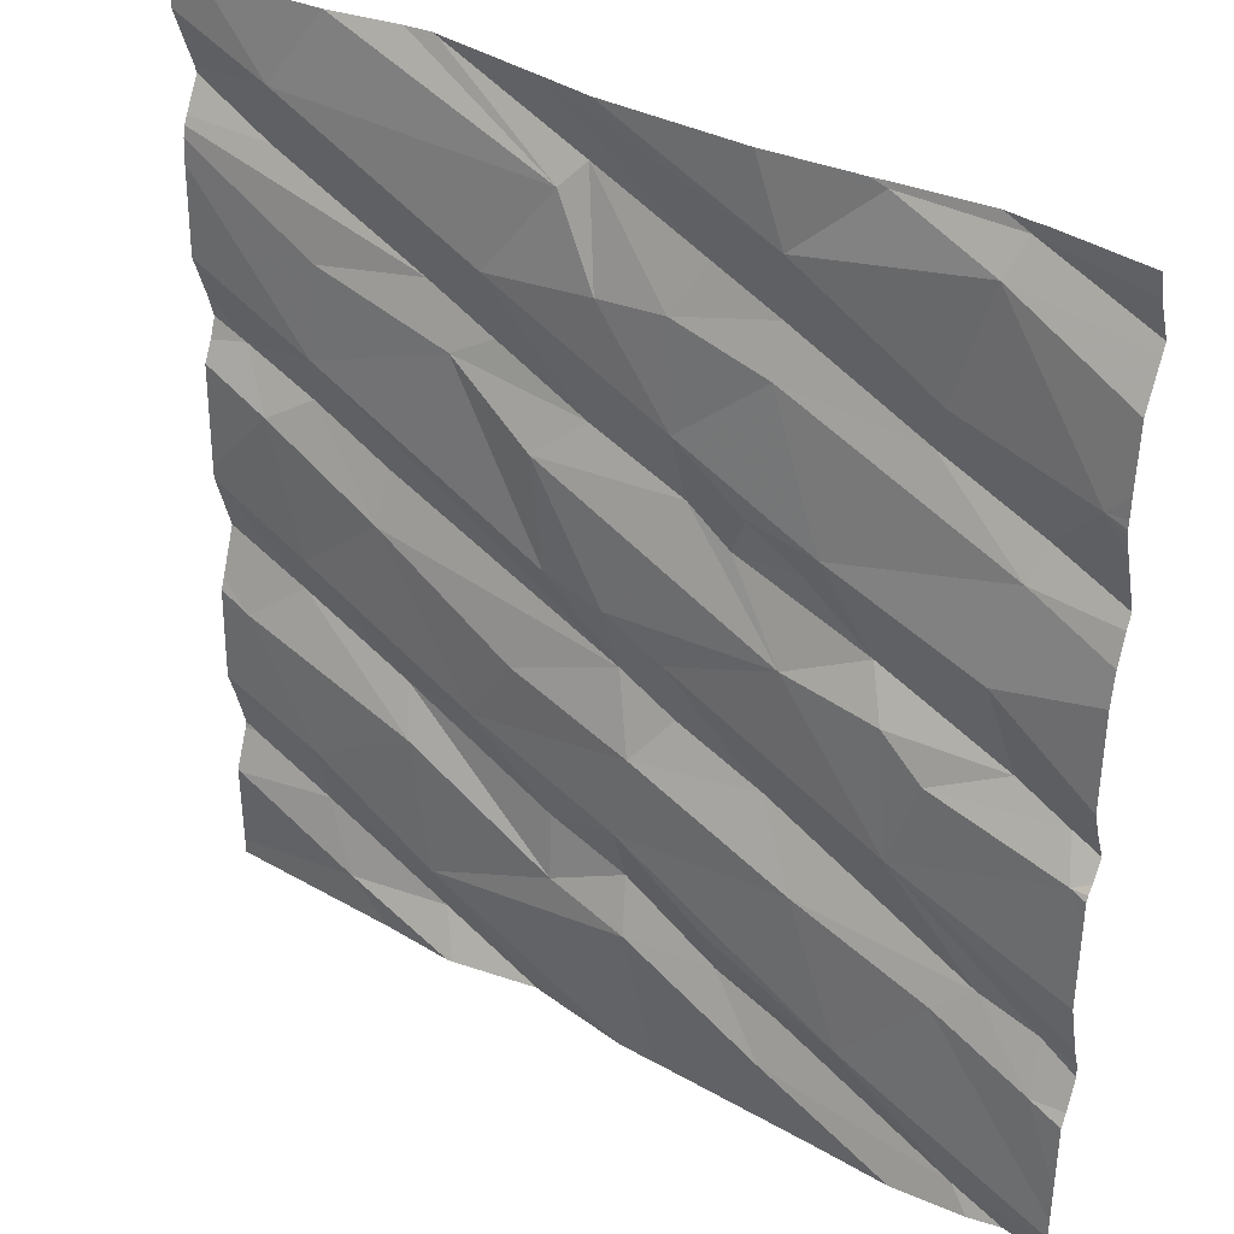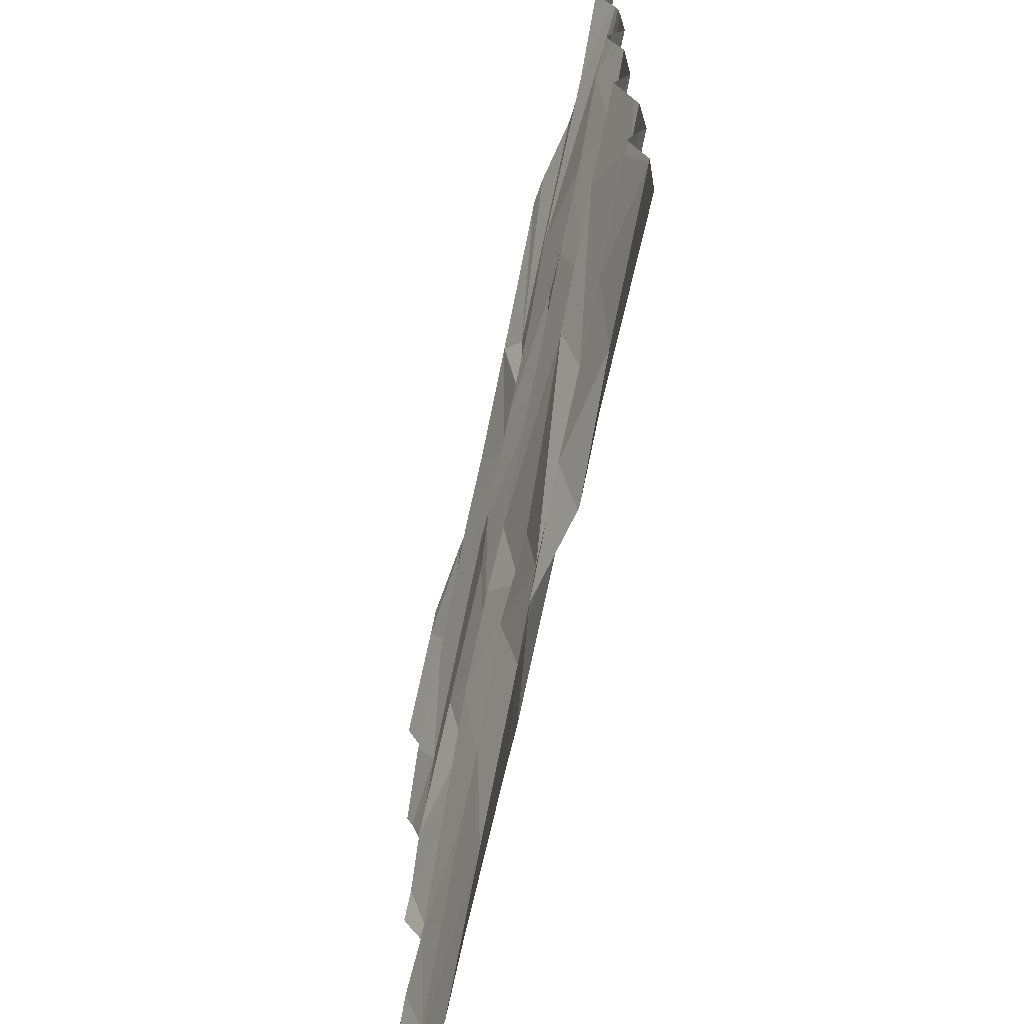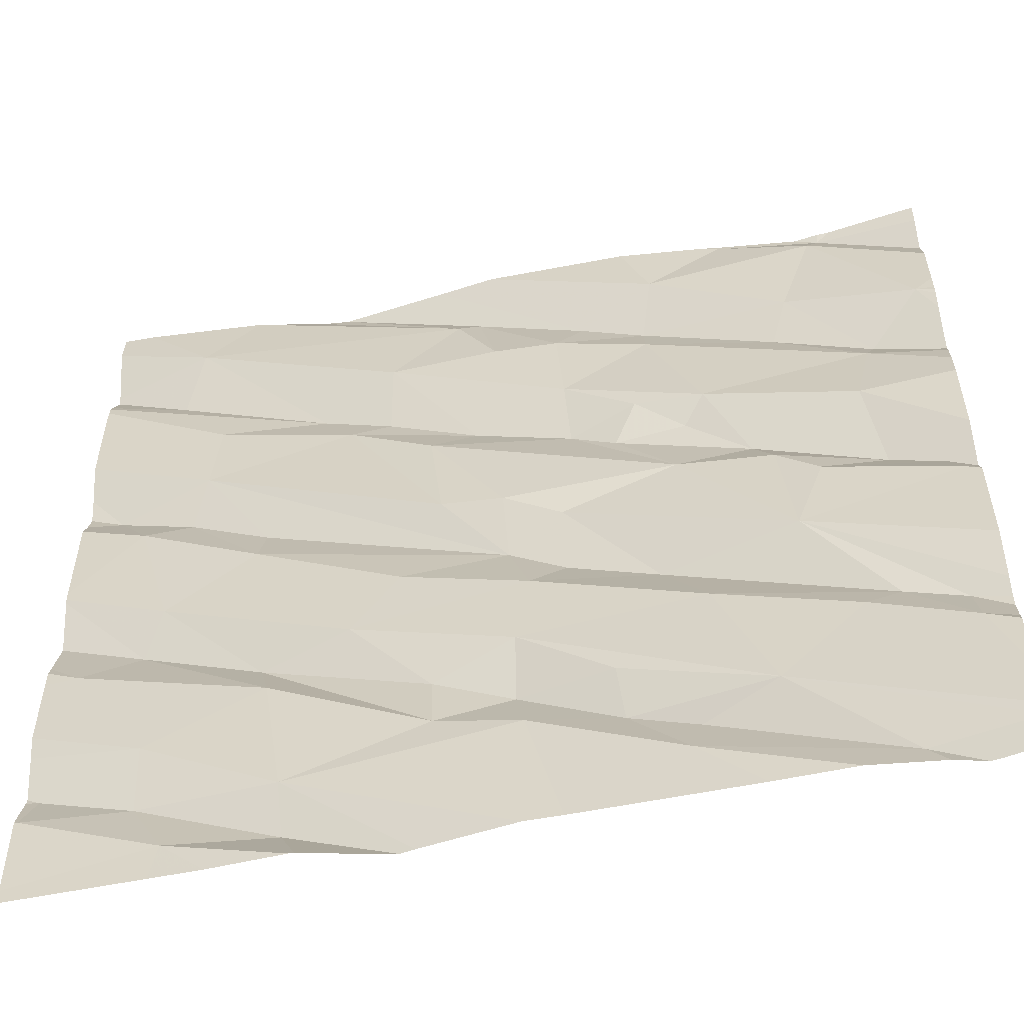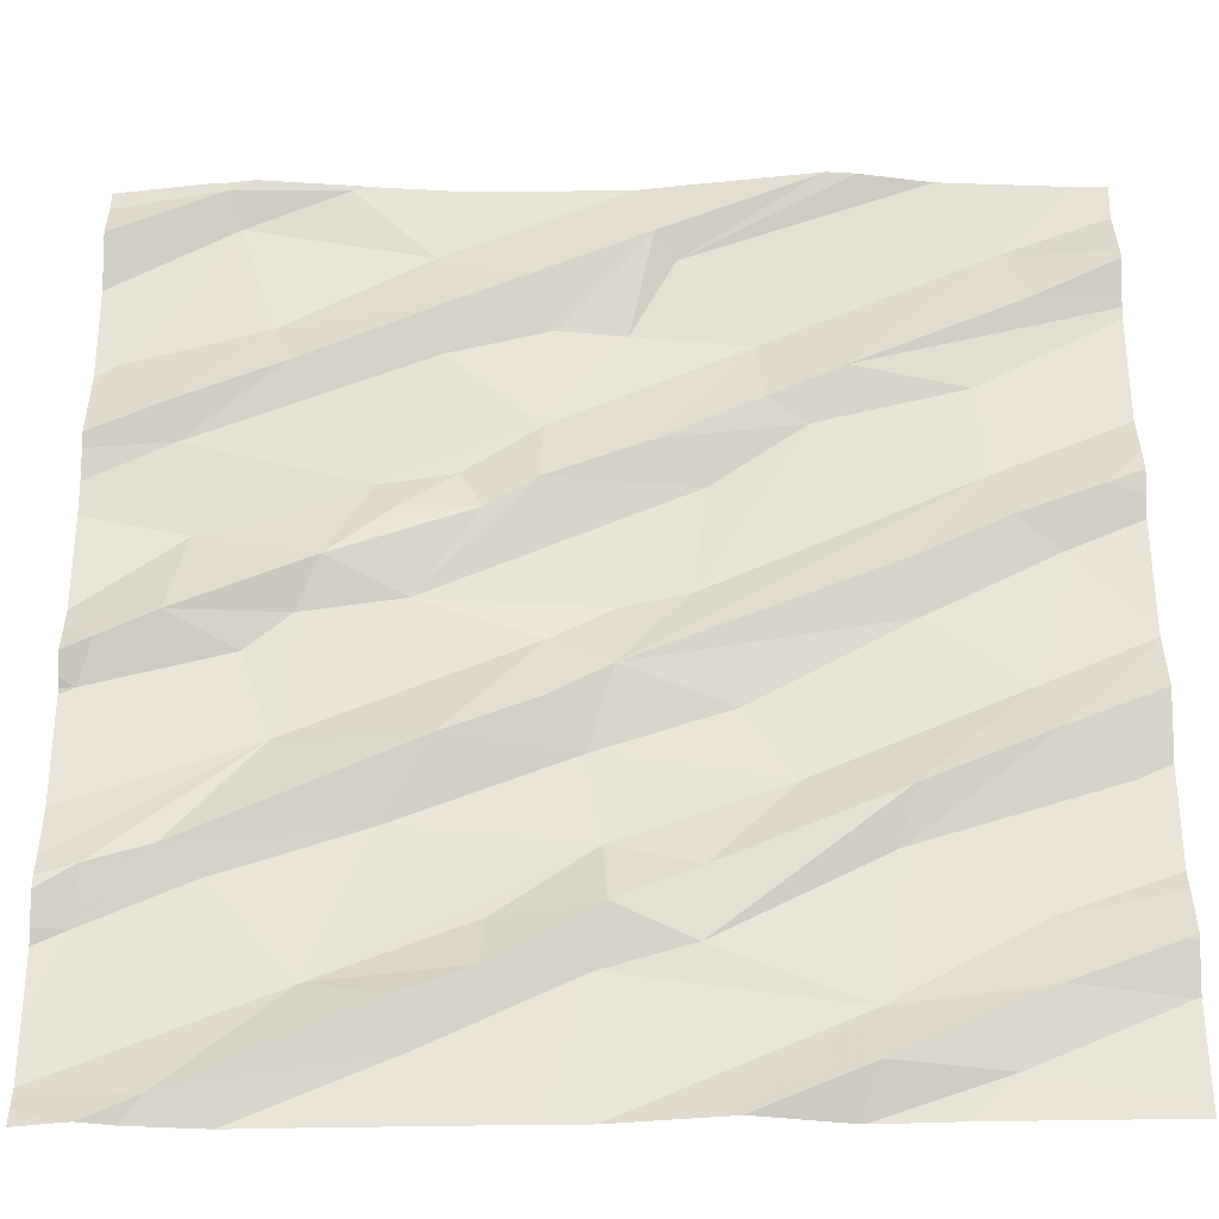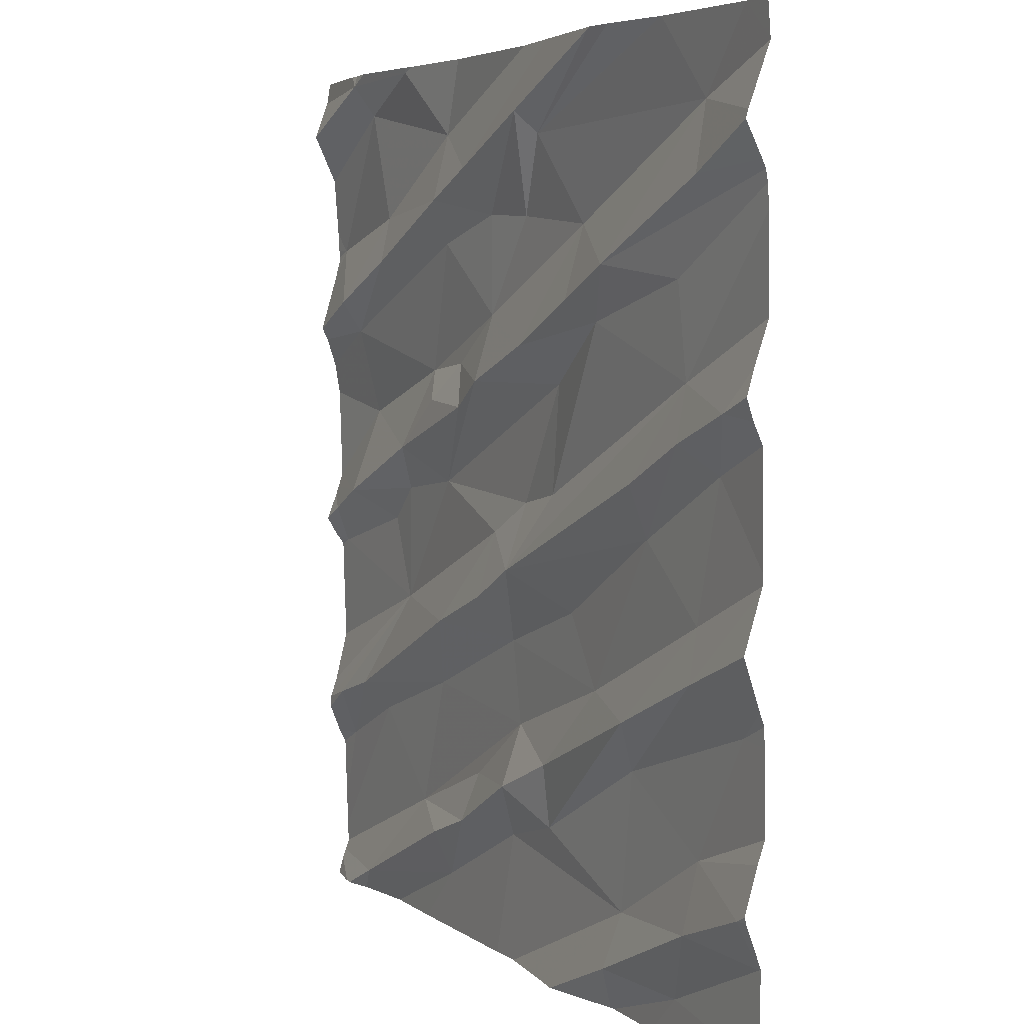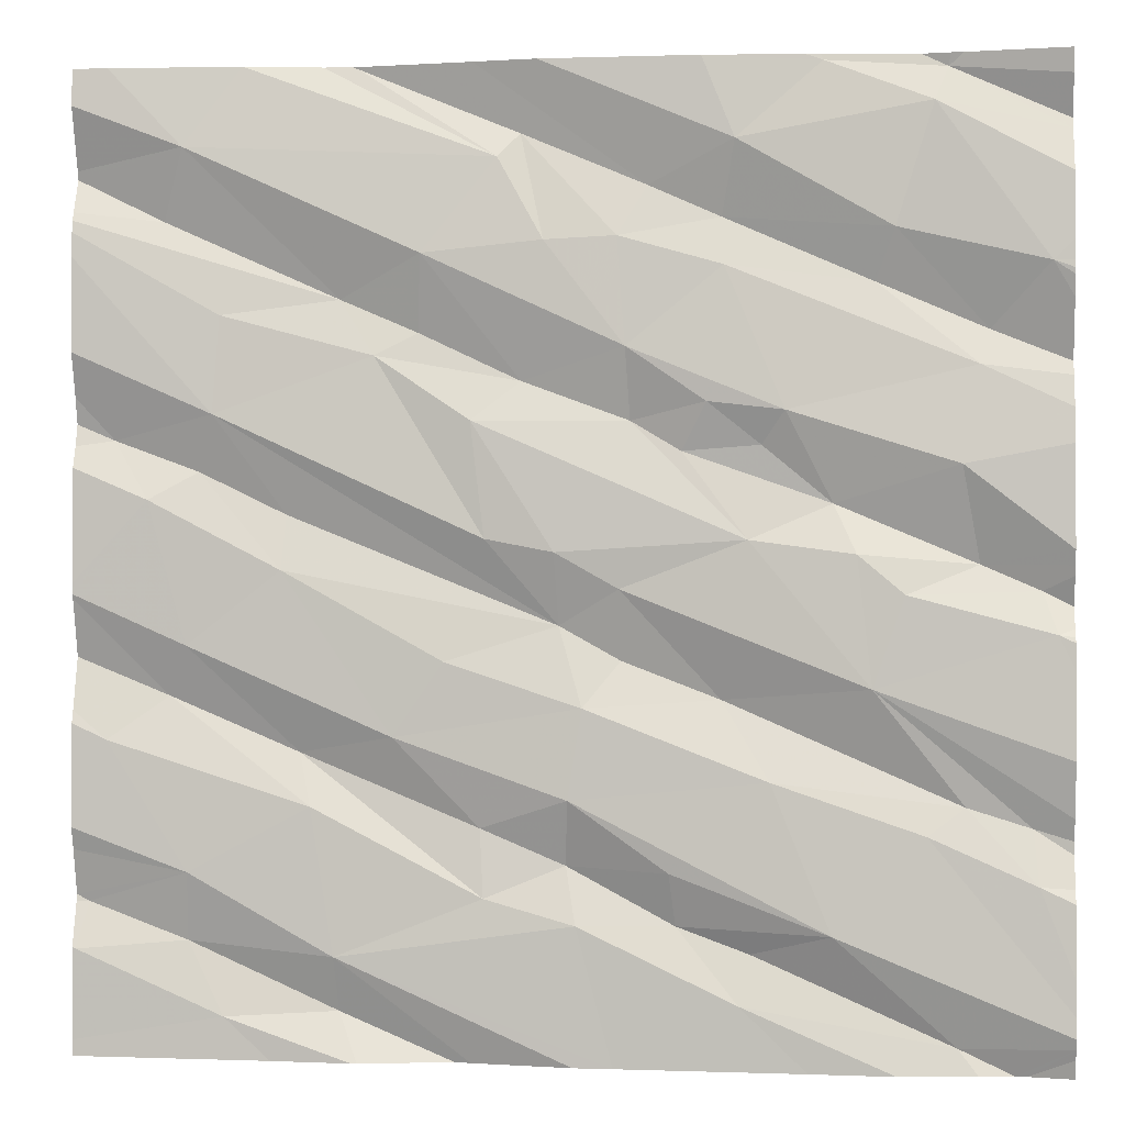
<metadata>
{"format":"obj","ext":"obj","renderer":"f3d","projection":"perspective","resolution":1024,"background":"white","views":[{"elev":33.3,"azim":-144.8,"up":"+Y"},{"elev":-68.5,"azim":74.5,"up":"+Y"},{"elev":-54.0,"azim":-170.6,"up":"+Y"},{"elev":-32.4,"azim":-1.2,"up":"+Y"},{"elev":4.6,"azim":61.0,"up":"+Y"},{"elev":0.0,"azim":-174.8,"up":"+Y"}]}
</metadata>
<code>
v -32.11 277.7 504.2
v -31.91 277.8 504.2
v -31.89 277.7 504.1
v -33 277.5 504.1
v -32.93 277.5 504.1
v -32.44 277.5 504.1
v -32.43 277.5 504.1
v -32.11 277.8 504.1
v -31.95 279.4 504.1
v -32.18 277.5 504.1
v -33.05 277.7 504.1
v -32.84 277.8 504.1
v -32.86 277.7 504.1
v -33.04 277.8 504.1
v -32.69 277.8 504.1
v -32.4 277.7 504.1
v -33.34 277.7 504
v -32.35 277.9 504.1
v -32.22 279.4 504.1
v -32.4 277.6 504.1
v -32.66 279.4 504.1
v -33.17 277.6 504.1
v -32.22 279.4 504.1
v -32.68 277.9 504.1
v -33.19 277.7 504.1
v -32.61 279.4 504.1
v -33.1 279.4 504.1
v -32.37 279.4 504.2
v -33.52 277.9 504.1
v -31.88 278.4 504.1
v -33.72 277.9 504.1
v -33.72 277.8 504
v -31.88 277.9 504.1
v -32.44 279.4 504.2
v -33.58 277.5 504.1
v -31.88 278.6 504.1
v -31.88 278.2 504.2
v -33.23 278 504.1
v -31.88 277.9 504.1
v -33.62 277.5 504.1
v -32.66 277.5 504.1
v -32.63 277.5 504.1
v -32.07 278.2 504.2
v -31.95 278.1 504.1
v -32.03 278.5 504.1
v -31.96 278.6 504.2
v -32.13 278.6 504.2
v -32.16 278.7 504.1
v -32.11 278.3 504.1
v -32.86 277.5 504.1
v -33.68 277.5 504.1
v -33.7 277.5 504.1
v -32.61 278.2 504.1
v -32.51 278.1 504.1
v -32.88 278.1 504.1
v -32.85 278 504.1
v -32.95 278.4 504.1
v -32.95 278.2 504.1
v -33.14 278.2 504.1
v -33.42 278.2 504
v -33.19 278.5 504.1
v -32.83 278.3 504.1
v -32.82 278.4 504.1
v -32.3 278.5 504.2
v -32.33 278 504.2
v -32.69 278.5 504.1
v -32.66 278.7 504.1
v -32.47 278.8 504.1
v -32.29 278.4 504.1
v -32.96 278.7 504.1
v -33.06 278.6 504.1
v -33.11 278.7 504.1
v -33.21 278.6 504.1
v -32.76 278.8 504.1
v -31.88 278.1 504.1
v -33.73 278.4 504.1
v -33.76 278.3 504
v -33.59 278 504.1
v -31.88 278.3 504.1
v -31.88 277.8 504.2
v -33.39 278.4 504.1
v -31.88 278.4 504.1
v -33.48 278.4 504.1
v -33.62 278.4 504.1
v -33.58 278.6 504
v -33.35 278.5 504.1
v -31.88 278.1 504.1
v -31.88 278.7 504.2
v -31.88 278.1 504.1
v -31.88 278.6 504.2
v -33.26 278.7 504.1
v -33.62 278.8 504.1
v -33.3 277.5 504.1
v -32.17 277.5 504.1
v -32.06 279.1 504.2
v -32.28 277.5 504.1
v -32.1 279.2 504.1
v -33.46 277.5 504.1
v -31.88 277.5 504.1
v -32.57 279 504.1
v -32.71 279.2 504.1
v -32.96 278.8 504.1
v -33.14 279 504.1
v -32.75 279.2 504.1
v -33 279.1 504.1
v -33.16 279.2 504.1
v -32.44 279.4 504.2
v -32.94 279 504.1
v -32.4 278.9 504.2
v -32.56 278.9 504.1
v -33.14 279.1 504.1
v -32.8 279 504.1
v -32.17 278.9 504.1
v -31.88 277.7 504.1
v -31.88 277.7 504.1
v -33.56 279.3 504.1
v -31.88 277.5 504.1
v -33.75 279 504
v -32.43 279.4 504.2
v -31.88 277.8 504.2
v -33.54 279.3 504.1
v -33.33 279.4 504.1
v -31.88 277.7 504.1
v -33.64 278.8 504.1
v -33.46 279 504.1
v -33.43 278.9 504.1
v -33.79 277.6 504
v -33.79 277.6 504
v -33.79 277.8 504.1
v -33.79 277.9 504.1
v -33.79 277.5 504
v -33.79 277.5 504
v -32.79 279.4 504.1
v -33.79 277.5 504
v -33.79 277.8 504
v -33.79 278.3 504.1
v -33.79 278.3 504.1
v -33.79 277.9 504.1
v -33.79 277.9 504.1
v -33.79 278.4 504
v -33.79 278.4 504.1
v -33.79 278.6 504.1
v -33.79 278.3 504
v -33.79 278.3 504
v -33.79 278 504
v -33.79 278.3 504
v -33.79 278.2 504
v -33.79 278.4 504.1
v -33.79 278.7 504.1
v -33.79 279.3 504.1
v -33.79 279 504
v -33.79 279 504.1
v -33.79 278.9 504.1
v -33.79 278.9 504
v -33.79 279 504
v -33.79 279.2 504.1
v -33.79 279.2 504.1
v -33.79 279.1 504.1
v -33.79 278.8 504.1
v -33.79 278.8 504.1
v -31.88 279.1 504.1
v -31.88 279.2 504.2
v -31.88 279 504.1
v -31.88 278.8 504.1
v -31.88 279.2 504.2
v -31.88 278.7 504.2
v -31.88 279.3 504.1
v -31.88 279.1 504.1
v -31.88 279 504.1
v -33.7 277.5 504.1
v -33.79 277.5 504.1
v -31.93 277.5 504.1
v -33.59 279.4 504.1
v -33.3 279.4 504.1
v -33.57 279.4 504.1
v -33.51 279.4 504.1
v -33.32 279.4 504.1
v -33.61 279.4 504.1
v -33.79 279.4 504.1
v -31.88 279.4 504.1
f 2 1 3
f 2 8 1
f 175 116 176
f 3 10 117
f 1 10 3
f 179 150 178
f 120 3 115
f 12 11 13
f 16 15 13
f 16 18 15
f 10 20 6
f 16 20 1
f 13 22 4
f 12 13 15
f 17 11 14
f 12 14 11
f 22 13 11
f 8 18 16
f 11 25 22
f 20 10 1
f 1 8 16
f 20 16 41
f 174 122 27
f 16 13 5
f 173 116 175
f 29 32 127
f 129 31 130
f 51 131 170
f 119 107 28
f 22 25 35
f 17 25 11
f 131 17 134
f 22 35 40
f 17 35 25
f 17 29 128
f 178 116 173
f 9 167 180
f 48 47 46
f 49 43 79
f 177 122 174
f 37 44 75
f 8 2 80
f 176 116 122
f 45 49 82
f 90 45 36
f 172 117 94
f 89 8 33
f 54 53 55
f 58 57 59
f 61 60 57
f 62 55 53
f 62 63 57
f 61 57 63
f 55 58 59
f 59 38 55
f 56 55 38
f 67 66 68
f 53 54 69
f 67 63 66
f 58 62 57
f 70 61 67
f 66 63 62
f 55 56 54
f 12 24 56
f 24 54 56
f 38 17 56
f 57 60 59
f 48 66 62
f 70 72 71
f 72 73 71
f 12 56 14
f 54 65 49
f 15 24 12
f 17 14 56
f 49 69 54
f 47 48 64
f 64 48 62
f 8 44 18
f 70 71 61
f 64 62 69
f 18 65 15
f 62 53 69
f 65 24 15
f 48 68 66
f 54 24 65
f 65 18 43
f 44 43 18
f 65 43 49
f 64 69 47
f 45 47 69
f 45 69 49
f 61 63 67
f 47 45 46
f 58 55 62
f 74 70 67
f 77 76 136
f 78 29 38
f 61 81 60
f 138 60 139
f 83 77 60
f 166 46 88
f 59 60 78
f 84 85 140
f 28 101 23
f 61 86 81
f 29 78 32
f 170 131 52
f 165 97 162
f 38 29 17
f 164 48 46
f 91 85 86
f 91 86 73
f 83 60 81
f 71 73 86
f 31 78 60
f 86 61 71
f 91 73 72
f 83 84 76
f 84 86 85
f 99 117 172
f 76 84 141
f 145 77 147
f 77 83 76
f 38 59 78
f 163 48 164
f 84 83 81
f 31 32 78
f 142 92 149
f 86 84 81
f 98 22 40
f 27 106 133
f 97 95 162
f 164 46 166
f 93 22 98
f 52 132 171
f 101 100 97
f 102 72 70
f 102 103 91
f 105 104 26
f 101 97 19
f 103 102 108
f 68 110 74
f 74 67 68
f 111 103 108
f 100 101 112
f 100 102 74
f 105 111 108
f 112 102 100
f 102 112 108
f 100 74 110
f 105 108 104
f 91 72 102
f 26 107 34
f 106 105 21
f 97 100 109
f 74 102 70
f 109 68 113
f 161 109 168
f 168 113 169
f 107 101 28
f 106 111 105
f 48 113 68
f 100 110 109
f 104 108 112
f 101 104 112
f 68 109 110
f 113 48 163
f 101 107 104
f 95 97 109
f 133 106 21
f 162 95 161
f 92 91 103
f 116 121 122
f 161 95 109
f 126 125 124
f 156 116 157
f 51 35 131
f 33 8 39
f 124 125 118
f 124 118 153
f 124 92 126
f 126 92 103
f 126 111 125
f 152 121 158
f 111 106 125
f 122 106 27
f 118 125 121
f 159 124 160
f 34 107 119
f 103 111 126
f 92 85 91
f 121 125 106
f 122 121 106
f 176 122 177
f 36 45 30
f 127 32 135
f 128 29 127
f 40 35 51
f 129 32 31
f 30 45 82
f 96 10 7
f 130 31 138
f 39 8 80
f 131 35 17
f 131 132 52
f 75 44 87
f 23 101 19
f 134 17 128
f 42 20 41
f 135 32 129
f 37 43 44
f 136 76 148
f 137 77 136
f 89 44 8
f 138 31 60
f 50 16 5
f 139 60 145
f 87 44 89
f 140 85 142
f 141 84 140
f 21 105 26
f 88 46 90
f 142 85 92
f 90 46 45
f 143 77 137
f 144 77 143
f 26 104 107
f 41 16 50
f 145 60 77
f 146 77 144
f 82 49 79
f 147 77 146
f 79 43 37
f 148 76 141
f 5 13 4
f 149 92 159
f 114 3 117
f 150 116 178
f 4 22 93
f 151 118 152
f 117 10 94
f 152 118 121
f 153 118 154
f 123 3 114
f 19 97 9
f 154 118 155
f 7 10 6
f 155 118 151
f 156 121 116
f 115 3 123
f 120 2 3
f 157 116 150
f 158 121 156
f 6 20 42
f 159 92 124
f 160 124 153
f 80 2 120
f 167 97 165
f 94 10 96
f 168 109 113
f 9 97 167
f 169 113 163

</code>
